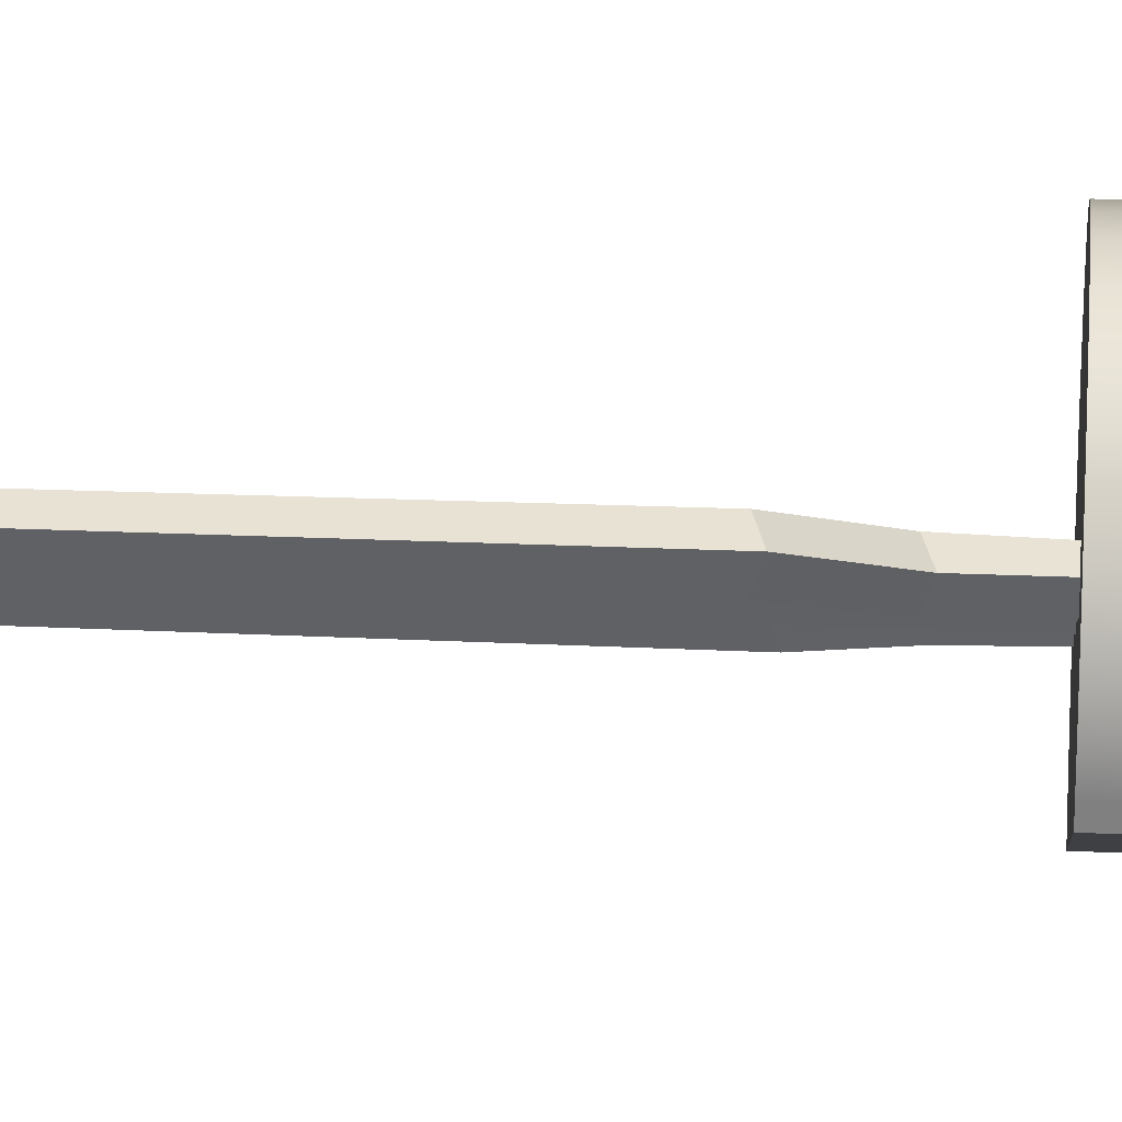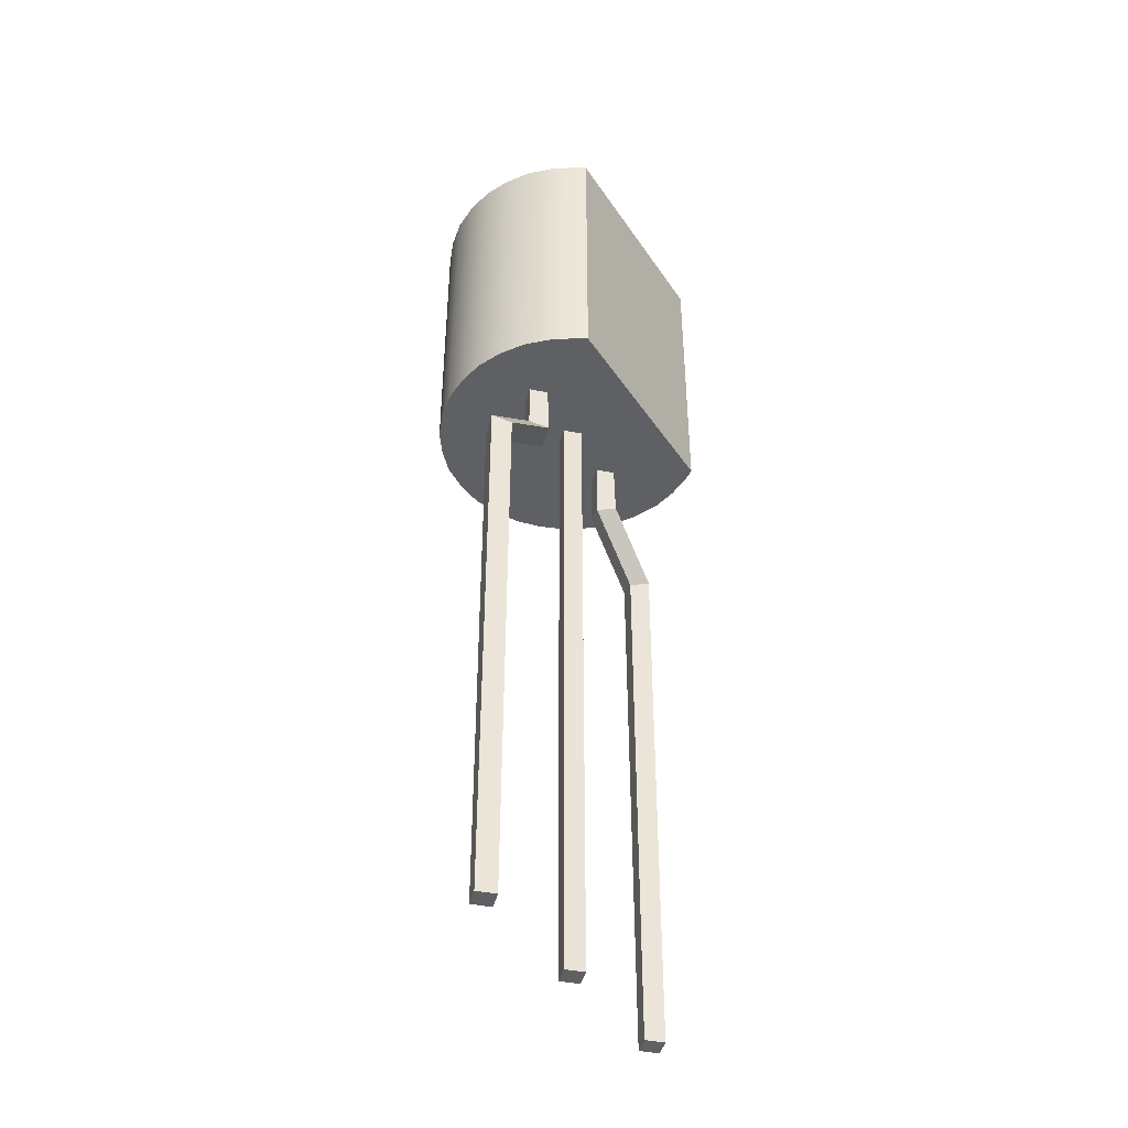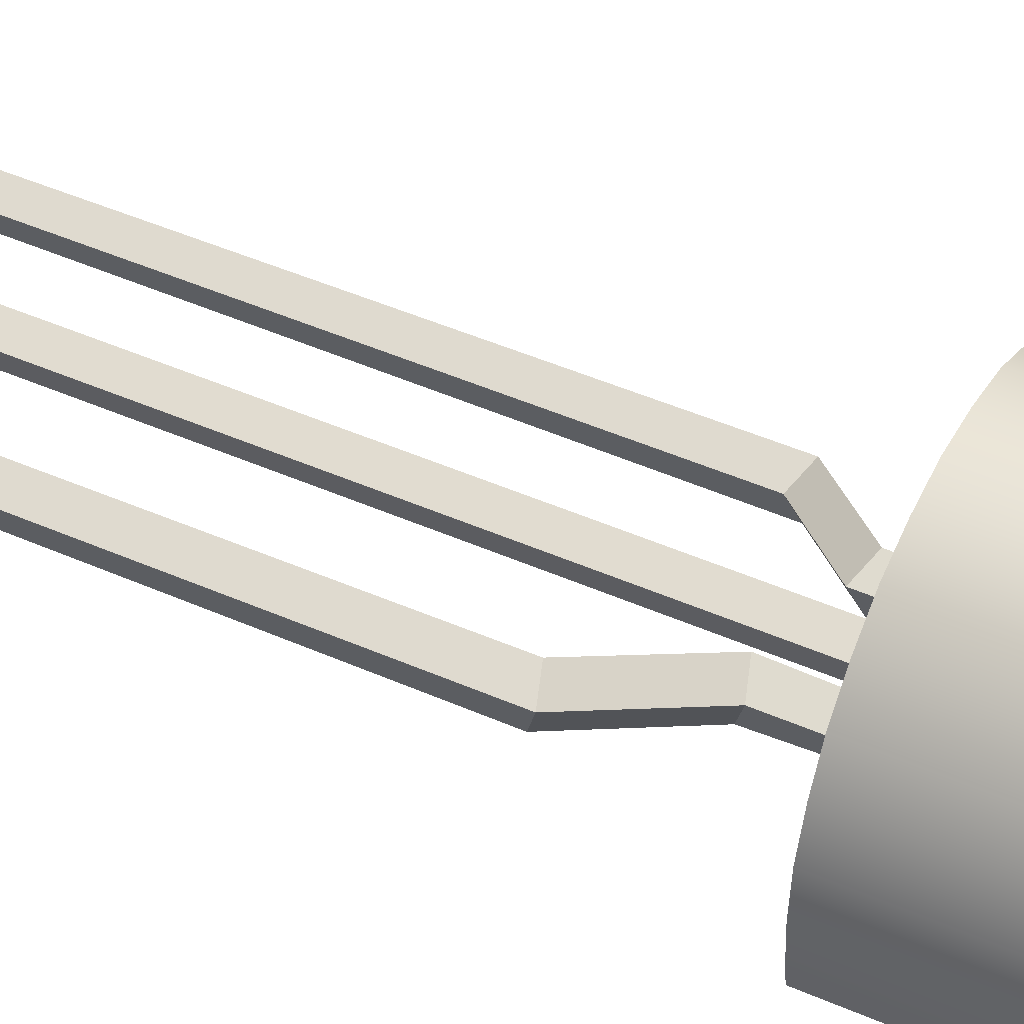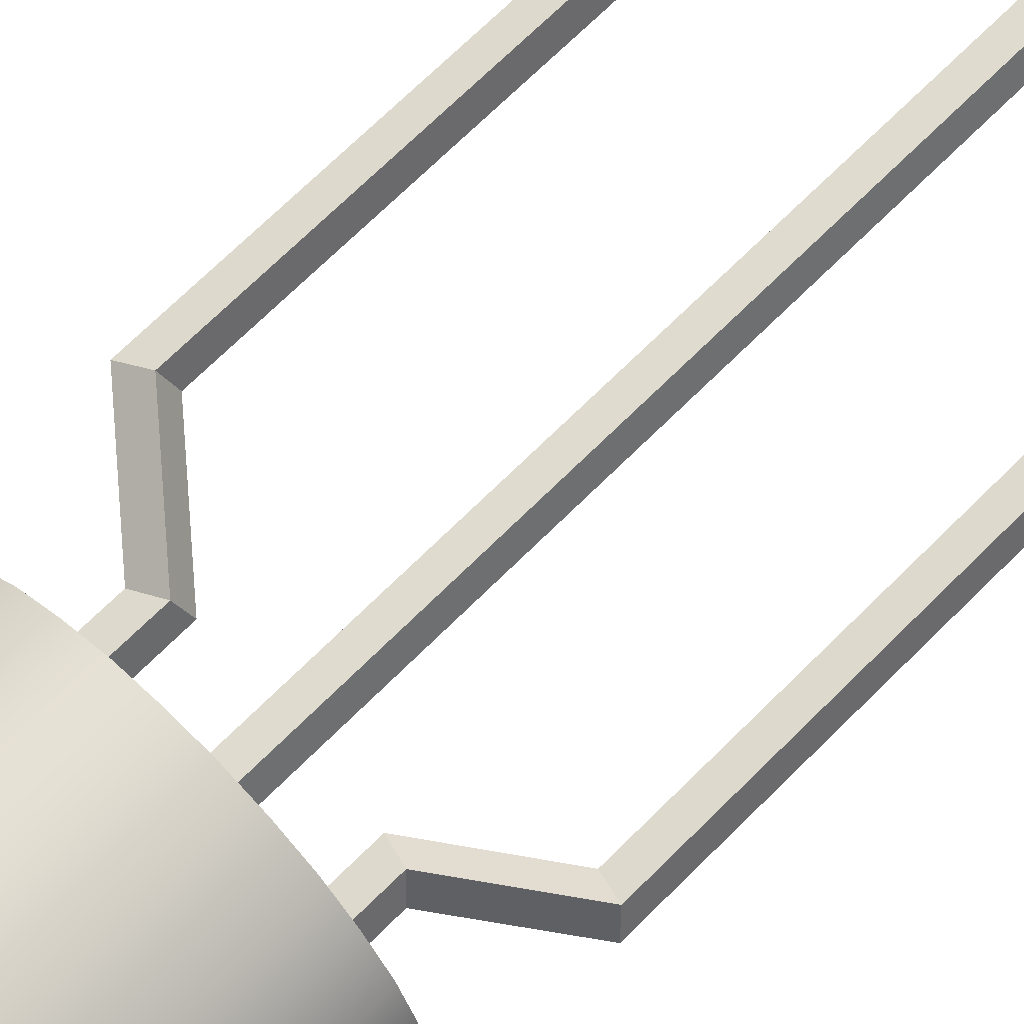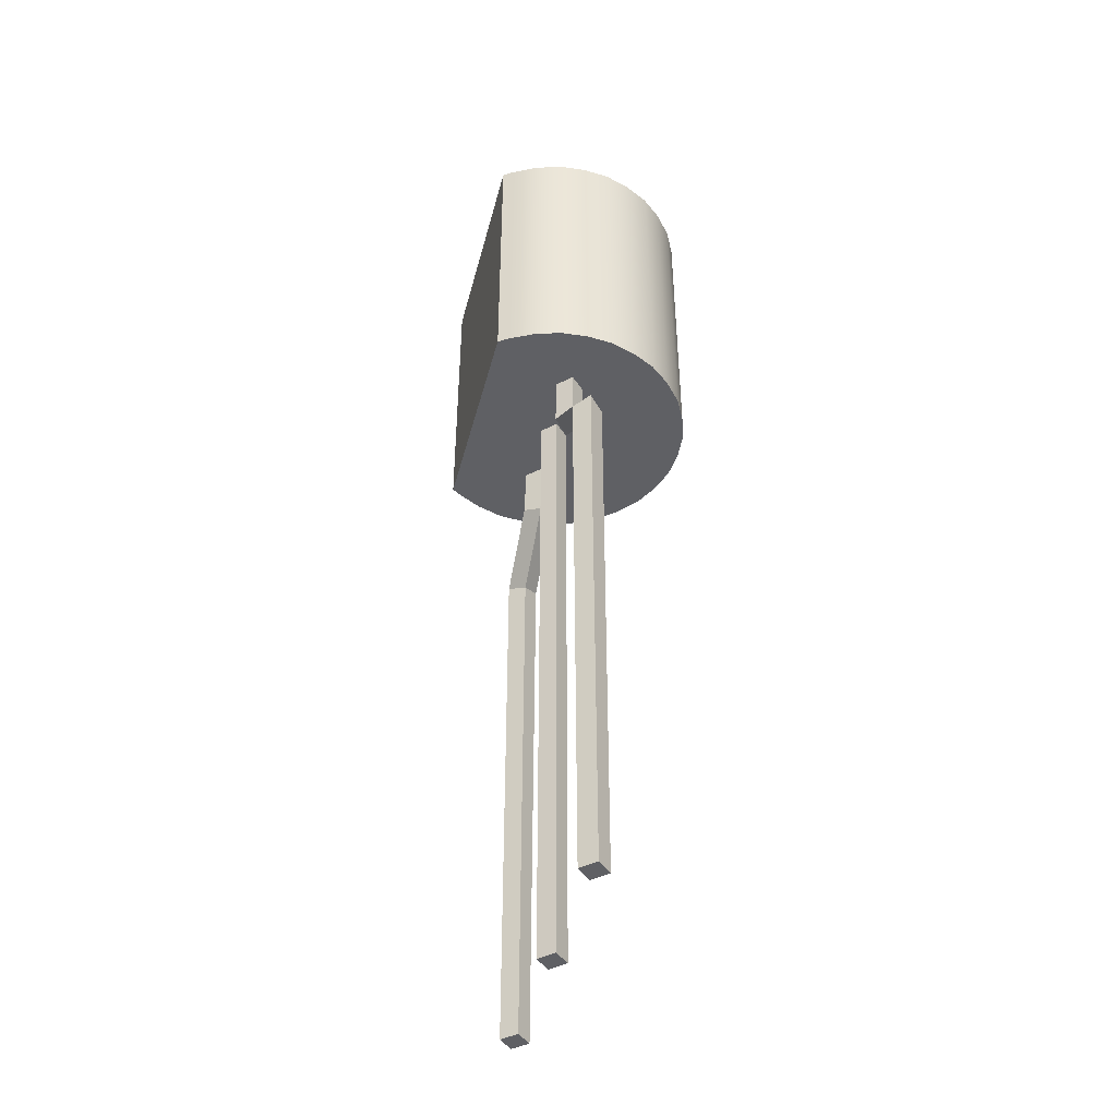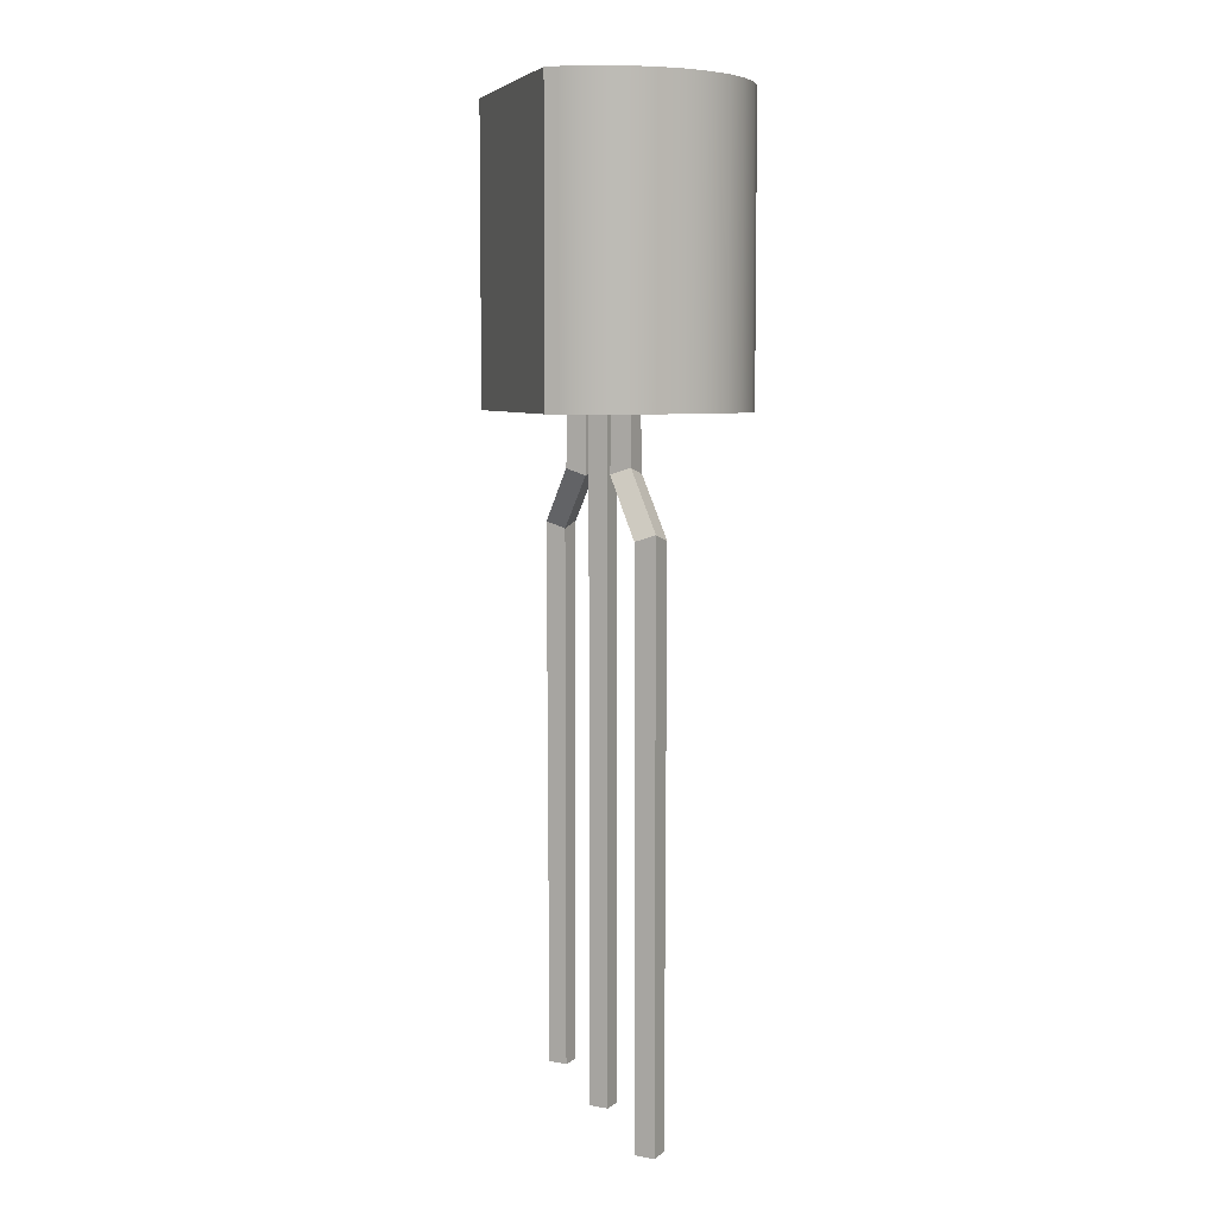
<metadata>
{"format":"obj","ext":"obj","renderer":"f3d","projection":"perspective","resolution":1024,"background":"white","views":[{"elev":20.5,"azim":95.0,"up":"+Z"},{"elev":-43.0,"azim":96.2,"up":"+Y"},{"elev":45.2,"azim":117.2,"up":"+Z"},{"elev":65.9,"azim":-135.7,"up":"+Z"},{"elev":-43.7,"azim":-129.3,"up":"+Y"},{"elev":6.3,"azim":-132.7,"up":"+Y"}]}
</metadata>
<code>
o transistor-92
v -0.001145 0.01783 -0.001038
v -0.001145 0.0125 -0.001038
v 0.002489 0.0125 0.000656
v 0.002489 0.01783 0.000656
v 0.002475 0.0125 0.001863
v 0.002061 0.0125 0.002752
v 0.002305 0.0125 0.002325
v 0.002061 0.01783 0.002752
v 0.002475 0.01783 0.001863
v 0.002305 0.01783 0.002325
v 0.002052 0.0125 0.002764
v 0.001329 0.0125 0.003426
v 0.001718 0.0125 0.003125
v 0.001329 0.01783 0.003426
v 0.002052 0.01783 0.002764
v 0.001718 0.01783 0.003125
v 0.001317 0.0125 0.003434
v 0.000395 0.0125 0.003769
v 0.00087 0.0125 0.00364
v 0.000395 0.01783 0.003769
v 0.001317 0.01783 0.003434
v 0.00087 0.01783 0.00364
v 0.000381 0.0125 0.003771
v -0.000599 0.0125 0.003729
v -0.000111 0.0125 0.00379
v -0.000599 0.01783 0.003729
v 0.000381 0.01783 0.003771
v -0.000111 0.01783 0.00379
v -0.000613 0.0125 0.003725
v -0.001502 0.0125 0.003311
v -0.001075 0.0125 0.003555
v -0.001502 0.01783 0.003311
v -0.000613 0.01783 0.003725
v -0.001075 0.01783 0.003555
v -0.001514 0.0125 0.003302
v -0.002176 0.0125 0.002579
v -0.001875 0.0125 0.002968
v -0.002176 0.01783 0.002579
v -0.001514 0.01783 0.003302
v -0.001875 0.01783 0.002968
v -0.002184 0.0125 0.002567
v -0.002519 0.0125 0.001645
v -0.00239 0.0125 0.00212
v -0.002519 0.01783 0.001645
v -0.002184 0.01783 0.002567
v -0.00239 0.01783 0.00212
v -0.002521 0.0125 0.001631
v -0.002479 0.0125 0.000651
v -0.00254 0.0125 0.001139
v -0.002479 0.01783 0.000651
v -0.002521 0.01783 0.001631
v -0.00254 0.01783 0.001139
v -0.002475 0.0125 0.000637
v -0.002061 0.0125 -0.000252
v -0.002305 0.0125 0.000175
v -0.002061 0.01783 -0.000252
v -0.002475 0.01783 0.000637
v -0.002305 0.01783 0.000175
v -0.002052 0.0125 -0.000264
v -0.001329 0.0125 -0.000926
v -0.001718 0.0125 -0.000625
v -0.001329 0.01783 -0.000926
v -0.002052 0.01783 -0.000264
v -0.001718 0.01783 -0.000625
v 0.002521 0.0125 0.000869
v 0.002479 0.0125 0.001849
v 0.00254 0.0125 0.001361
v 0.002479 0.01783 0.001849
v 0.002521 0.01783 0.000869
v 0.00254 0.01783 0.001361
f 66 68 9 5
f 18 20 27 23
f 24 26 33 29
f 30 32 39 35
f 36 38 45 41
f 42 44 51 47
f 48 50 57 53
f 54 56 63 59
f 60 62 1 2
f 3 4 69 65
f 12 14 21 17
f 14 16 15 8 10 9 68 70 69 4 1 62 64 63 56 58 57 50 52 51 44 46 45 38 40 39 32 34 33 26 28 27 20 22 21
f 6 8 15 11
f 2 1 4 3
f 5 9 10 7
f 7 10 8 6
f 14 12 13 16
f 16 13 11 15
f 20 18 19 22
f 22 19 17 21
f 26 24 25 28
f 28 25 23 27
f 32 30 31 34
f 34 31 29 33
f 38 36 37 40
f 40 37 35 39
f 44 42 43 46
f 46 43 41 45
f 50 48 49 52
f 52 49 47 51
f 56 54 55 58
f 58 55 53 57
f 62 60 61 64
f 64 61 59 63
f 68 66 67 70
f 70 67 65 69
f 5 7 6 11 13 12 17 19 18 23 25 24 29 31 30 35 37 36 41 43 42 47 49 48 53 55 54 59 61 60 2 3 65 67 66
o Legs.004
v 0.002492 0.0005 0.002412
v 0.00216 0.0005 0.002533
v 0.002039 0.0005 0.002201
v 0.002371 0.0005 0.00208
v 0.001359 0.0125 0.001884
v 0.001027 0.0125 0.002005
v 0.000906 0.0125 0.001673
v 0.001239 0.0125 0.001552
v -0.002039 0.0005 0.000299
v -0.002371 0.0005 0.00042
v -0.002492 0.0005 8.8e-05
v -0.00216 0.0005 -3.3e-05
v -0.000906 0.0125 0.000827
v -0.001239 0.0125 0.000948
v -0.001359 0.0125 0.000616
v -0.001027 0.0125 0.000495
v 0.000227 0.0005 0.001356
v -0.000106 0.0005 0.001477
v -0.000227 0.0005 0.001144
v 0.000106 0.0005 0.001023
v 0.000227 0.0125 0.001356
v -0.000106 0.0125 0.001477
v -0.000227 0.0125 0.001144
v 0.000106 0.0125 0.001023
v 0.000227 0.0125 0.001356
v -0.000106 0.0125 0.001477
v -0.000227 0.0125 0.001144
v 0.000106 0.0125 0.001023
v 0.000227 0.0005 0.001356
v -0.000106 0.0005 0.001477
v -0.000227 0.0005 0.001144
v 0.000106 0.0005 0.001023
v -0.000906 0.0125 0.000827
v -0.001239 0.0125 0.000948
v -0.001359 0.0125 0.000616
v -0.001027 0.0125 0.000495
v -0.000908 0.01138 0.000826
v -0.001249 0.0115 0.000971
v -0.001358 0.01162 0.000617
v -0.001017 0.0115 0.000472
v -0.002041 0.01038 0.000298
v -0.002382 0.0105 0.000443
v -0.00249 0.01062 8.9e-05
v -0.00215 0.0105 -5.6e-05
v -0.002039 0.0005 0.000299
v -0.002371 0.0005 0.00042
v -0.002492 0.0005 8.8e-05
v -0.00216 0.0005 -3.3e-05
v 0.001359 0.0125 0.001884
v 0.001027 0.0125 0.002005
v 0.000906 0.0125 0.001673
v 0.001239 0.0125 0.001552
v 0.001358 0.01162 0.001883
v 0.001017 0.0115 0.002028
v 0.000908 0.01138 0.001674
v 0.001249 0.0115 0.001529
v 0.00249 0.01062 0.002411
v 0.00215 0.0105 0.002556
v 0.002041 0.01038 0.002202
v 0.002382 0.0105 0.002057
v 0.002492 0.0005 0.002412
v 0.00216 0.0005 0.002533
v 0.002039 0.0005 0.002201
v 0.002371 0.0005 0.00208
f 72 74 71
f 73 74 72
f 76 78 77
f 75 78 76
f 80 82 79
f 81 82 80
f 86 84 83
f 85 84 86
f 88 90 87
f 88 89 90
f 94 92 91
f 93 92 94
f 95 99 102 98
f 96 100 99 95
f 97 101 100 96
f 98 102 101 97
f 103 107 110 106
f 104 108 107 103
f 105 109 108 104
f 106 110 109 105
f 107 111 114 110
f 108 112 111 107
f 109 113 112 108
f 110 114 113 109
f 111 115 118 114
f 112 116 115 111
f 113 117 116 112
f 114 118 117 113
f 119 123 126 122
f 120 124 123 119
f 121 125 124 120
f 122 126 125 121
f 123 127 130 126
f 124 128 127 123
f 125 129 128 124
f 126 130 129 125
f 127 131 134 130
f 128 132 131 127
f 129 133 132 128
f 130 134 133 129
o Legs.004
v 0.002492 0.0005 0.002412
v 0.00216 0.0005 0.002533
v 0.002039 0.0005 0.002201
v 0.002371 0.0005 0.00208
v 0.001359 0.0125 0.001884
v 0.001027 0.0125 0.002005
v 0.000906 0.0125 0.001673
v 0.001239 0.0125 0.001552
v -0.002039 0.0005 0.000299
v -0.002371 0.0005 0.00042
v -0.002492 0.0005 8.8e-05
v -0.00216 0.0005 -3.3e-05
v -0.000906 0.0125 0.000827
v -0.001239 0.0125 0.000948
v -0.001359 0.0125 0.000616
v -0.001027 0.0125 0.000495
v 0.000227 0.0005 0.001356
v -0.000106 0.0005 0.001477
v -0.000227 0.0005 0.001144
v 0.000106 0.0005 0.001023
v 0.000227 0.0125 0.001356
v -0.000106 0.0125 0.001477
v -0.000227 0.0125 0.001144
v 0.000106 0.0125 0.001023
v 0.000227 0.0125 0.001356
v -0.000106 0.0125 0.001477
v -0.000227 0.0125 0.001144
v 0.000106 0.0125 0.001023
v 0.000227 0.0005 0.001356
v -0.000106 0.0005 0.001477
v -0.000227 0.0005 0.001144
v 0.000106 0.0005 0.001023
v -0.000906 0.0125 0.000827
v -0.001239 0.0125 0.000948
v -0.001359 0.0125 0.000616
v -0.001027 0.0125 0.000495
v -0.000908 0.01138 0.000826
v -0.001249 0.0115 0.000971
v -0.001358 0.01162 0.000617
v -0.001017 0.0115 0.000472
v -0.002041 0.01038 0.000298
v -0.002382 0.0105 0.000443
v -0.00249 0.01062 8.9e-05
v -0.00215 0.0105 -5.6e-05
v -0.002039 0.0005 0.000299
v -0.002371 0.0005 0.00042
v -0.002492 0.0005 8.8e-05
v -0.00216 0.0005 -3.3e-05
v 0.001359 0.0125 0.001884
v 0.001027 0.0125 0.002005
v 0.000906 0.0125 0.001673
v 0.001239 0.0125 0.001552
v 0.001358 0.01162 0.001883
v 0.001017 0.0115 0.002028
v 0.000908 0.01138 0.001674
v 0.001249 0.0115 0.001529
v 0.00249 0.01062 0.002411
v 0.00215 0.0105 0.002556
v 0.002041 0.01038 0.002202
v 0.002382 0.0105 0.002057
v 0.002492 0.0005 0.002412
v 0.00216 0.0005 0.002533
v 0.002039 0.0005 0.002201
v 0.002371 0.0005 0.00208
f 136 138 135
f 137 138 136
f 140 142 141
f 139 142 140
f 144 146 143
f 145 146 144
f 150 148 147
f 149 148 150
f 152 154 151
f 152 153 154
f 158 156 155
f 157 156 158
f 159 163 166 162
f 160 164 163 159
f 161 165 164 160
f 162 166 165 161
f 167 171 174 170
f 168 172 171 167
f 169 173 172 168
f 170 174 173 169
f 171 175 178 174
f 172 176 175 171
f 173 177 176 172
f 174 178 177 173
f 175 179 182 178
f 176 180 179 175
f 177 181 180 176
f 178 182 181 177
f 183 187 190 186
f 184 188 187 183
f 185 189 188 184
f 186 190 189 185
f 187 191 194 190
f 188 192 191 187
f 189 193 192 188
f 190 194 193 189
f 191 195 198 194
f 192 196 195 191
f 193 197 196 192
f 194 198 197 193

</code>
